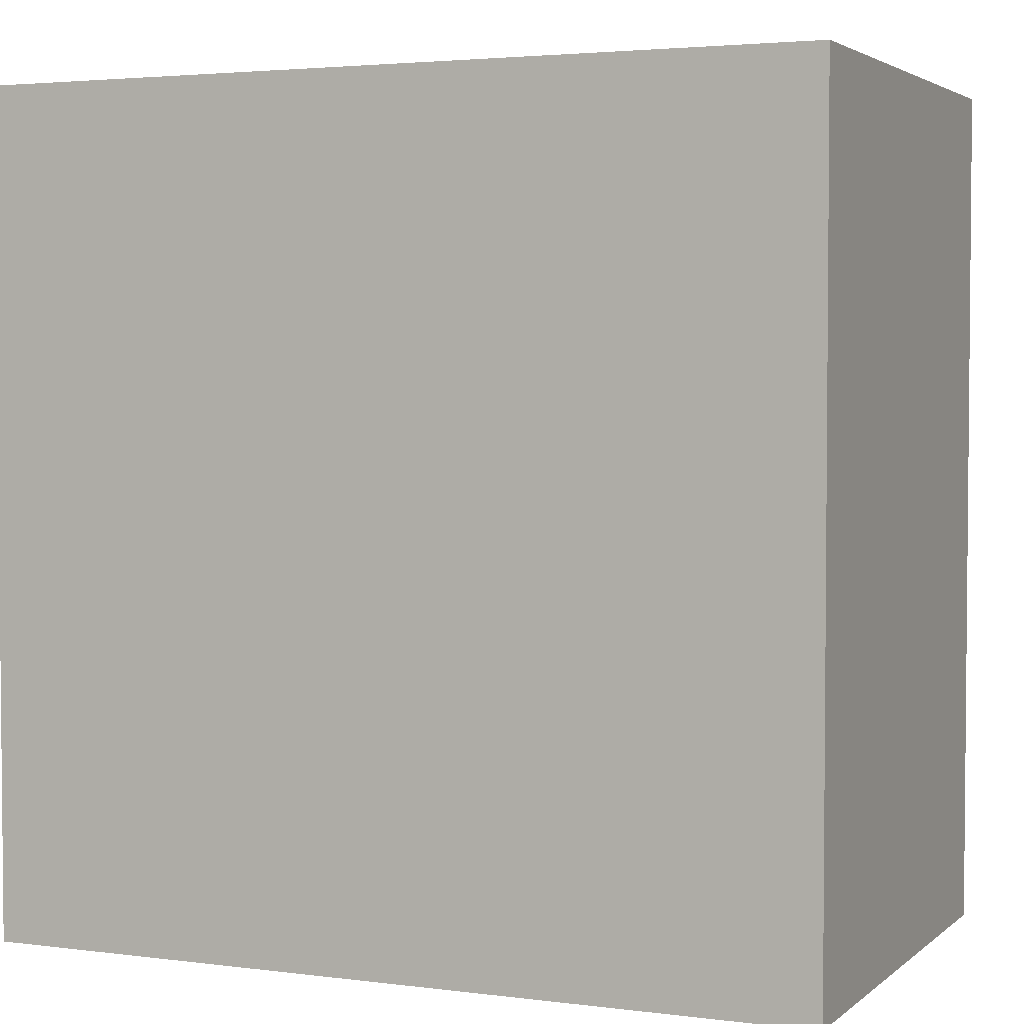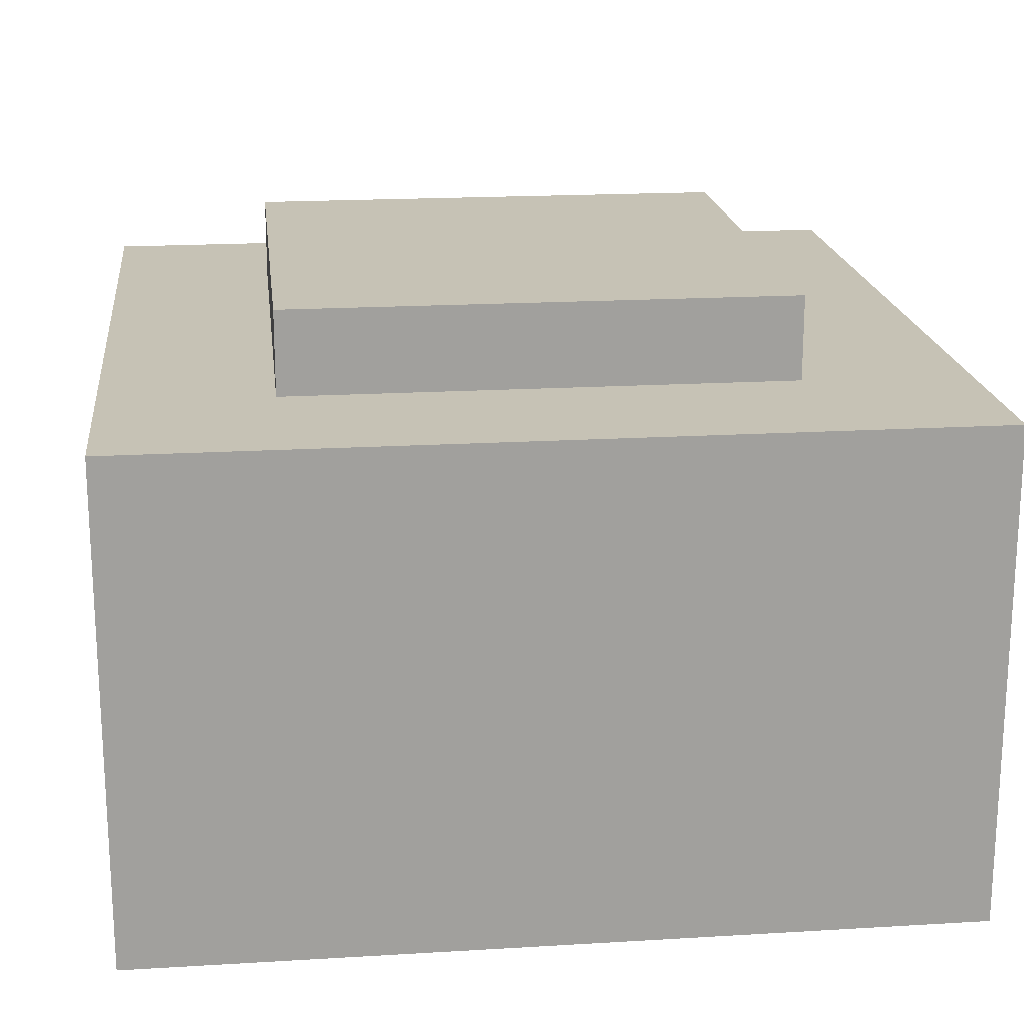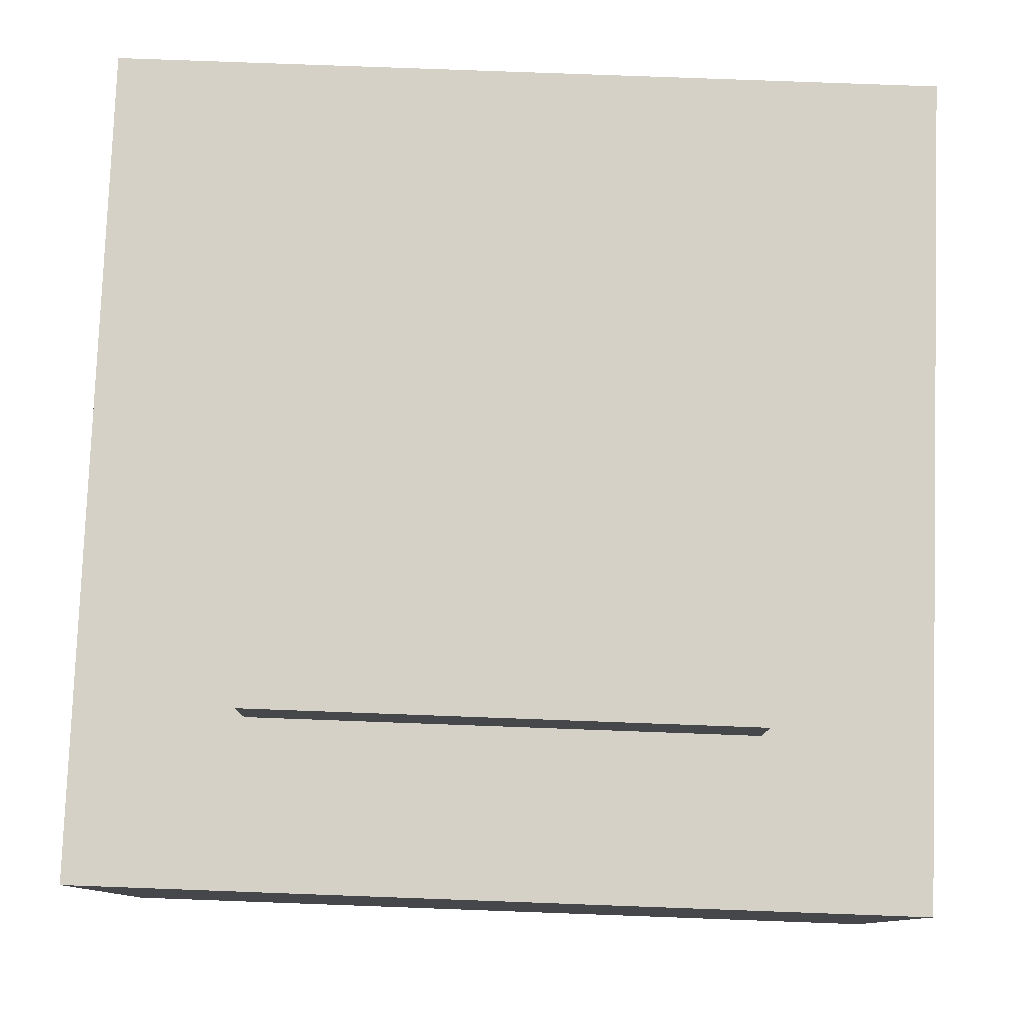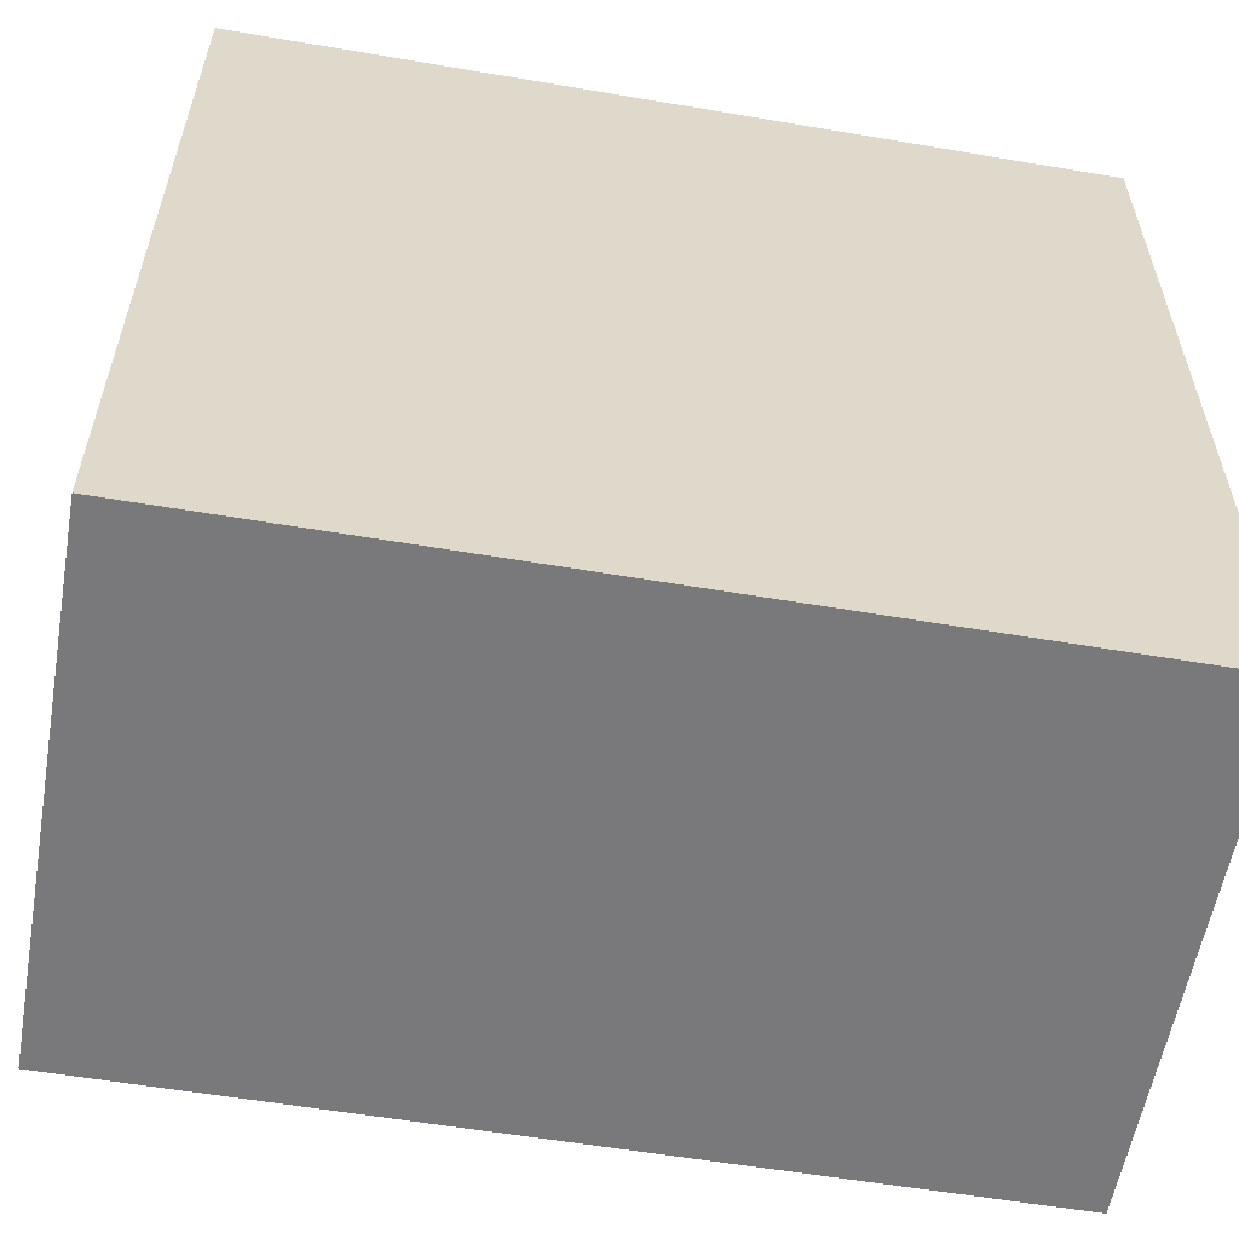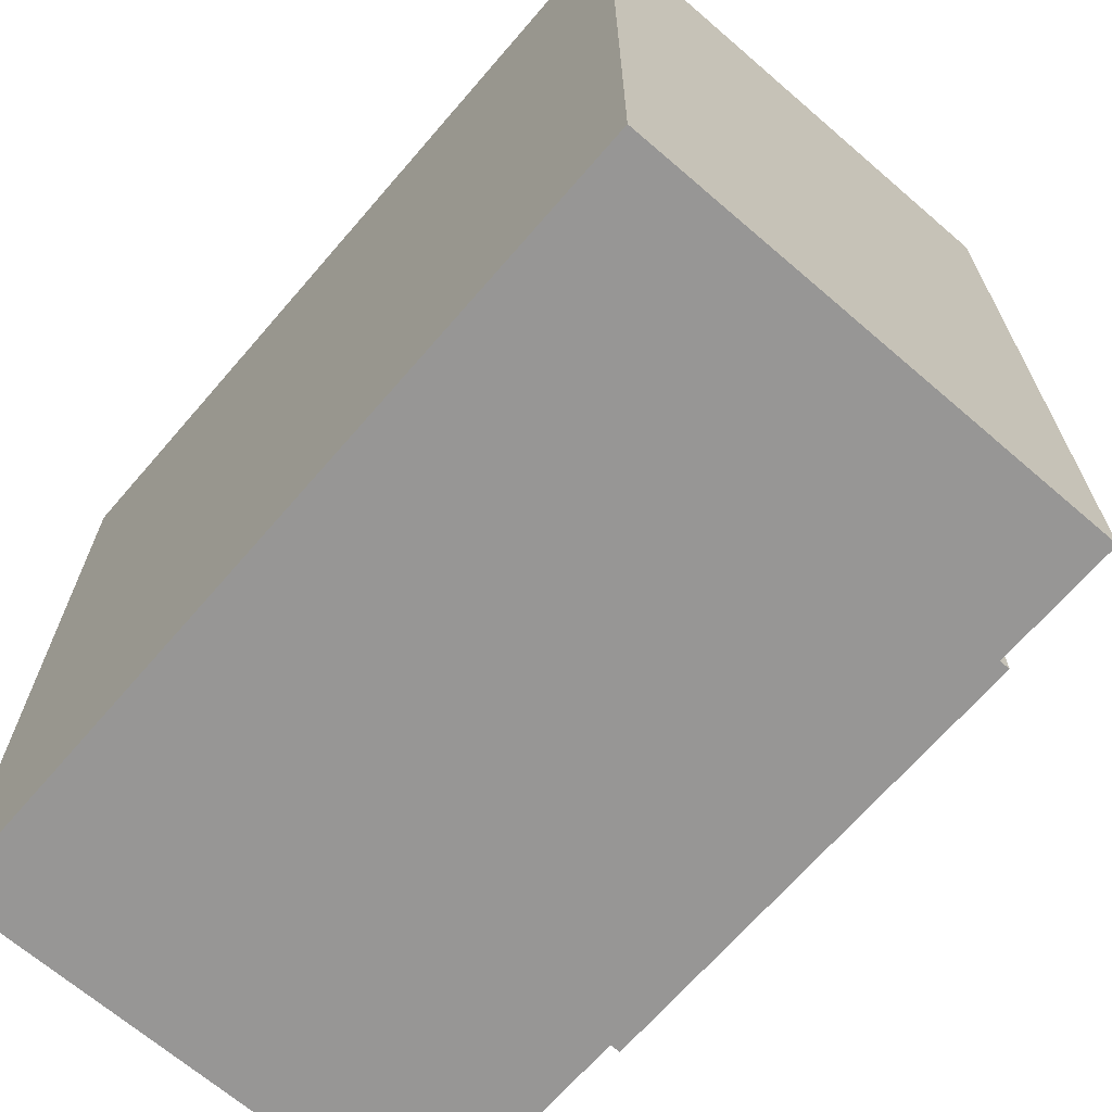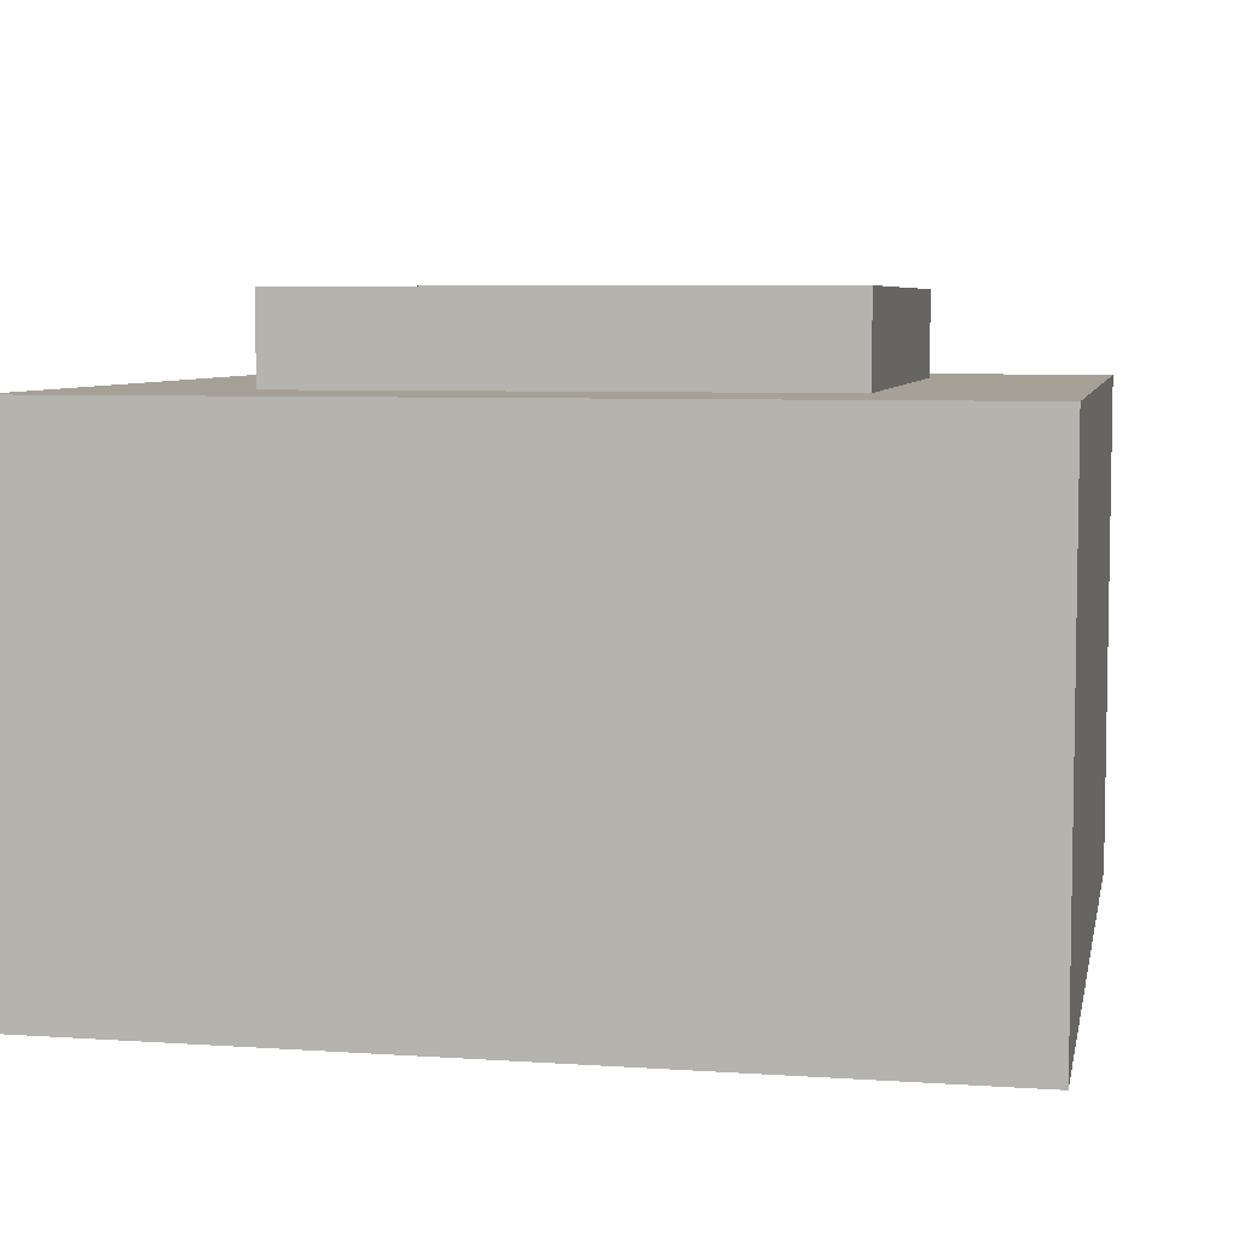
<metadata>
{"format":"obj","ext":"obj","renderer":"f3d","projection":"perspective","resolution":1024,"background":"white","views":[{"elev":3.2,"azim":23.8,"up":"+Z"},{"elev":18.9,"azim":83.5,"up":"+Y"},{"elev":79.4,"azim":2.1,"up":"+Y"},{"elev":-57.9,"azim":-10.0,"up":"+Z"},{"elev":-67.8,"azim":49.2,"up":"+Z"},{"elev":6.2,"azim":101.3,"up":"+Y"}]}
</metadata>
<code>
o CubeRoom
v 5 6 -5
v 5 1e-06 -5
v 5 -1e-06 5
v 5 6 5
v -5 6 -5
v -5 1e-06 -5
v -5 6 5
v -5 -1e-06 5
v -3 6 3
v -3 6 -3
v -3 7 -3
v 3 7 -3
v 3 7 3
v -3 7 3
v 3 6 -3
v 3 6 3
f 1 2 3 4
f 5 6 2 1
f 7 8 6 5
f 4 3 8 7
f 9 7 5 10
f 11 12 13 14
f 10 5 1 15
f 9 14 13 16
f 10 11 14 9
f 12 11 10 15
f 12 15 16 13
f 4 7 9 16
f 1 4 16 15
f 8 3 2 6

</code>
